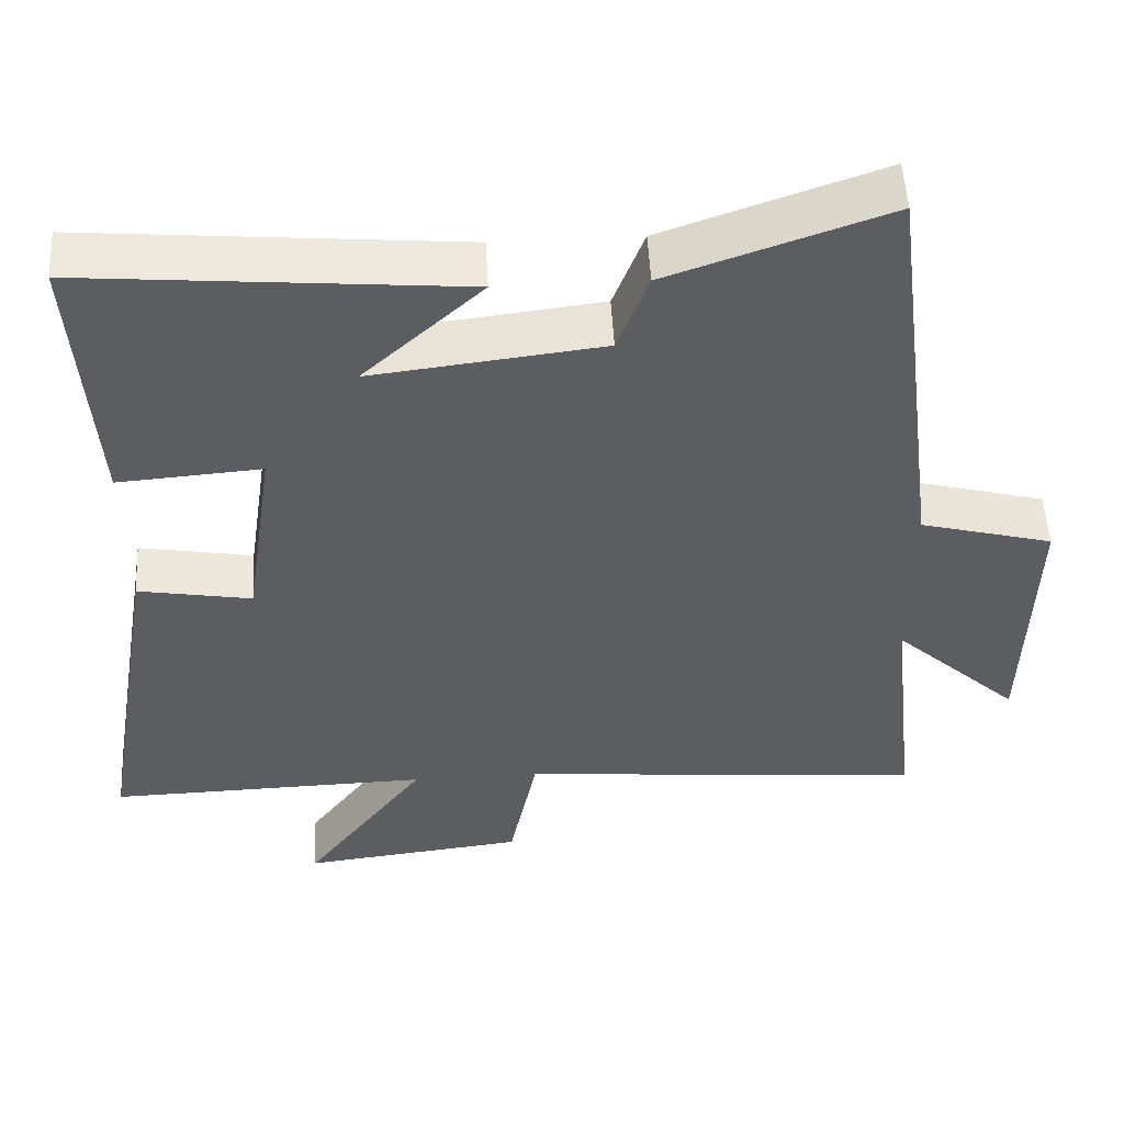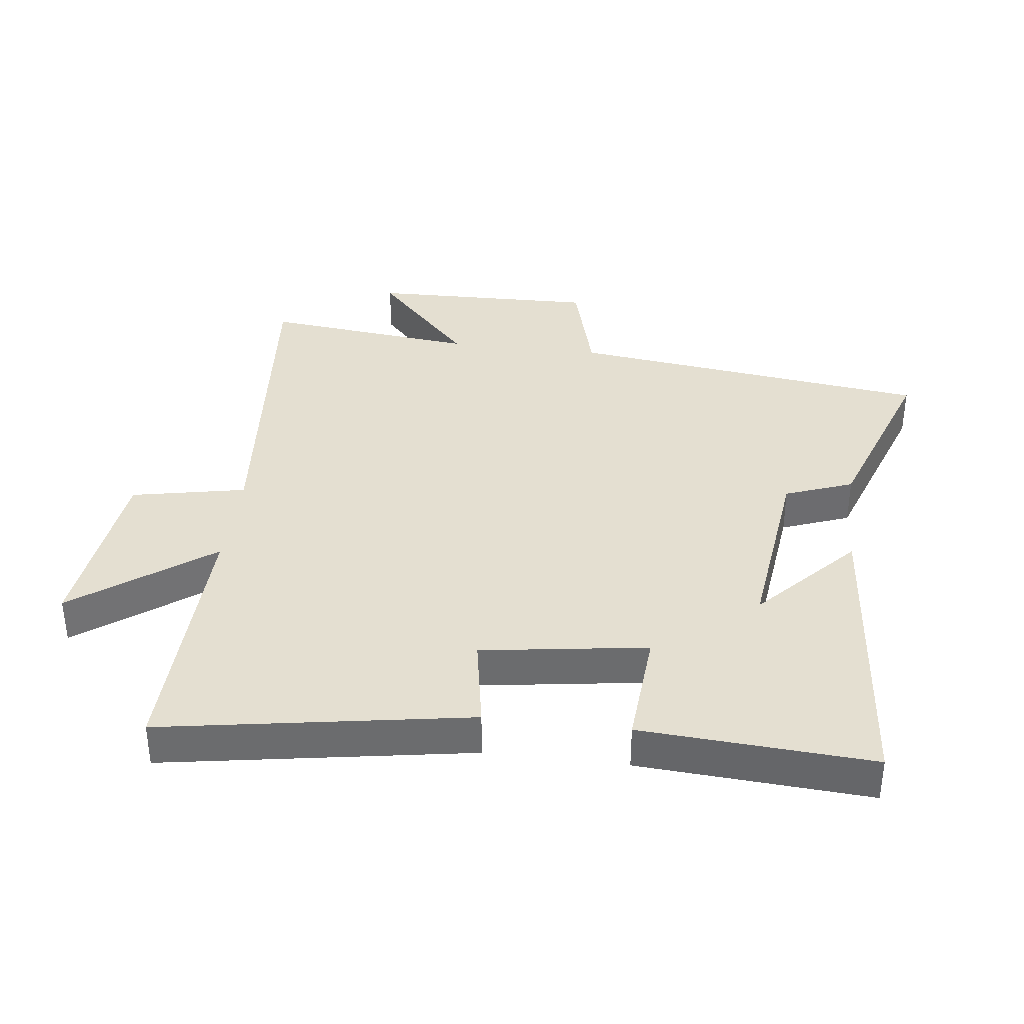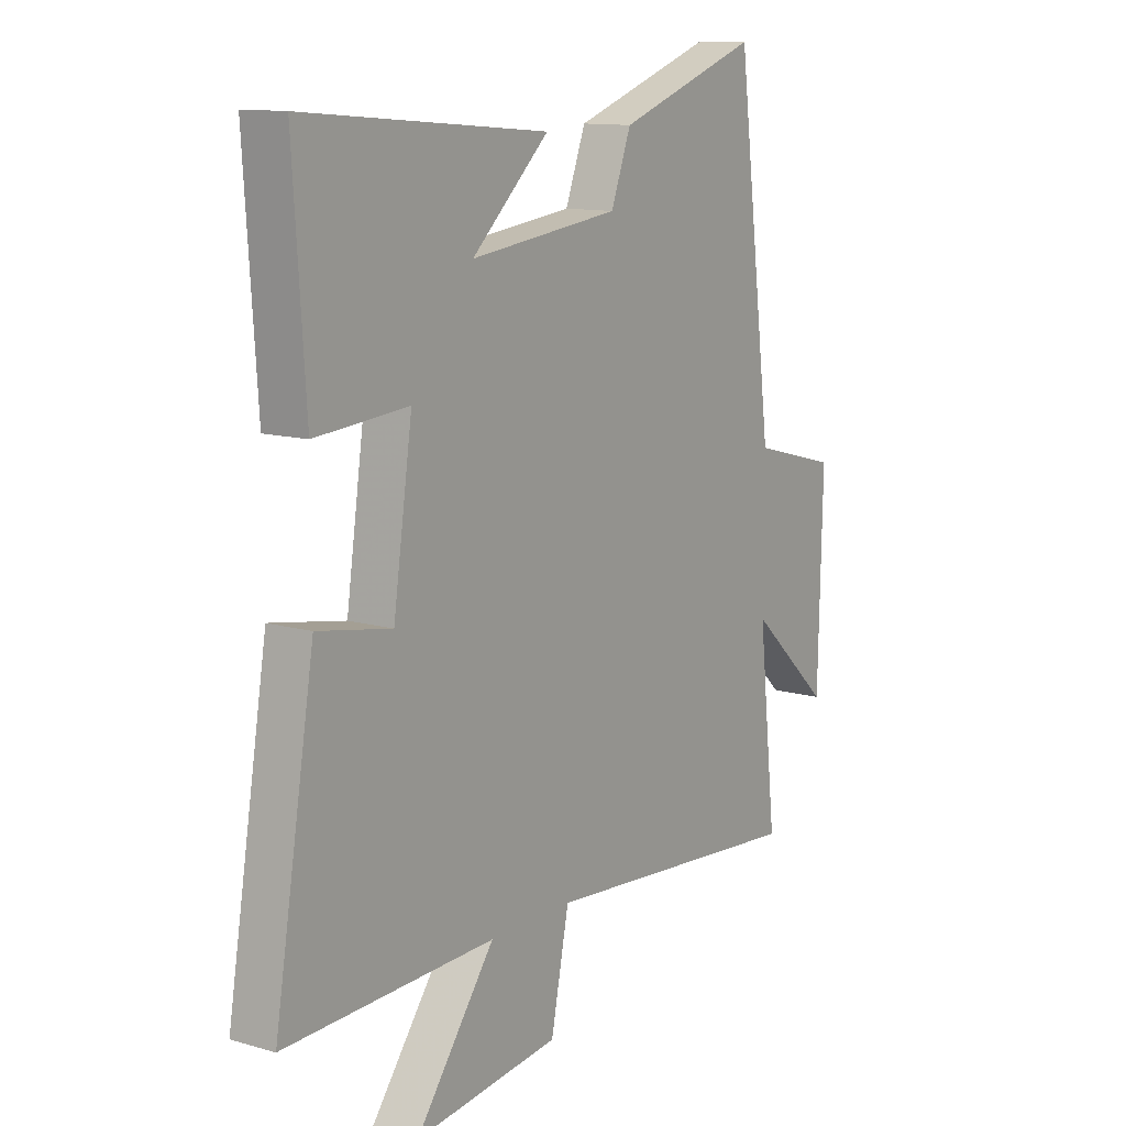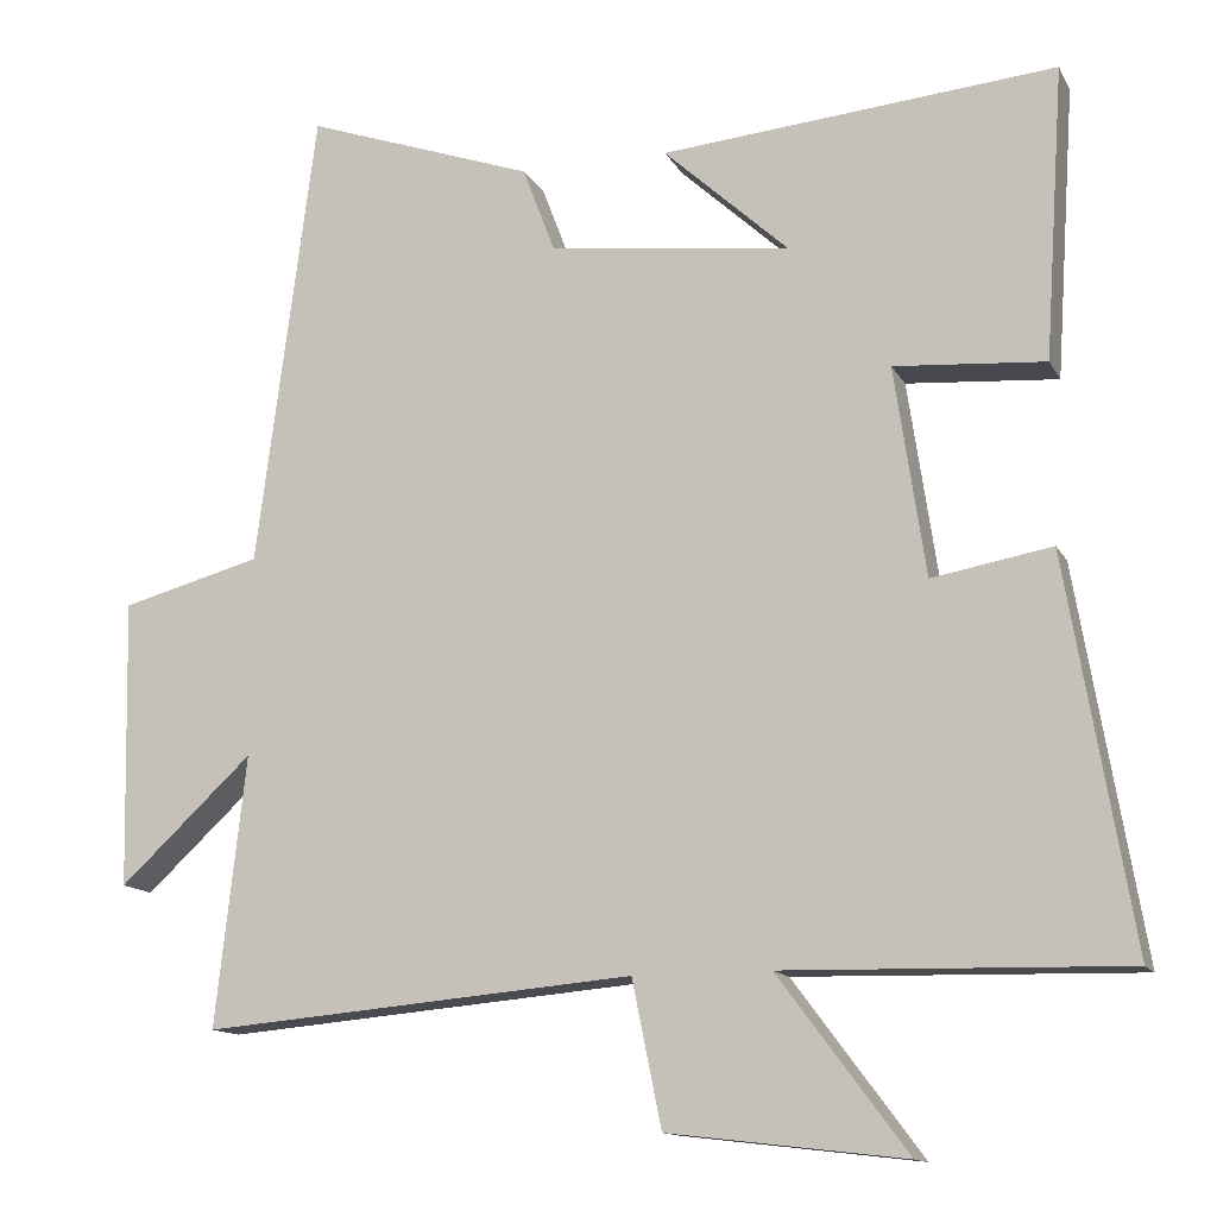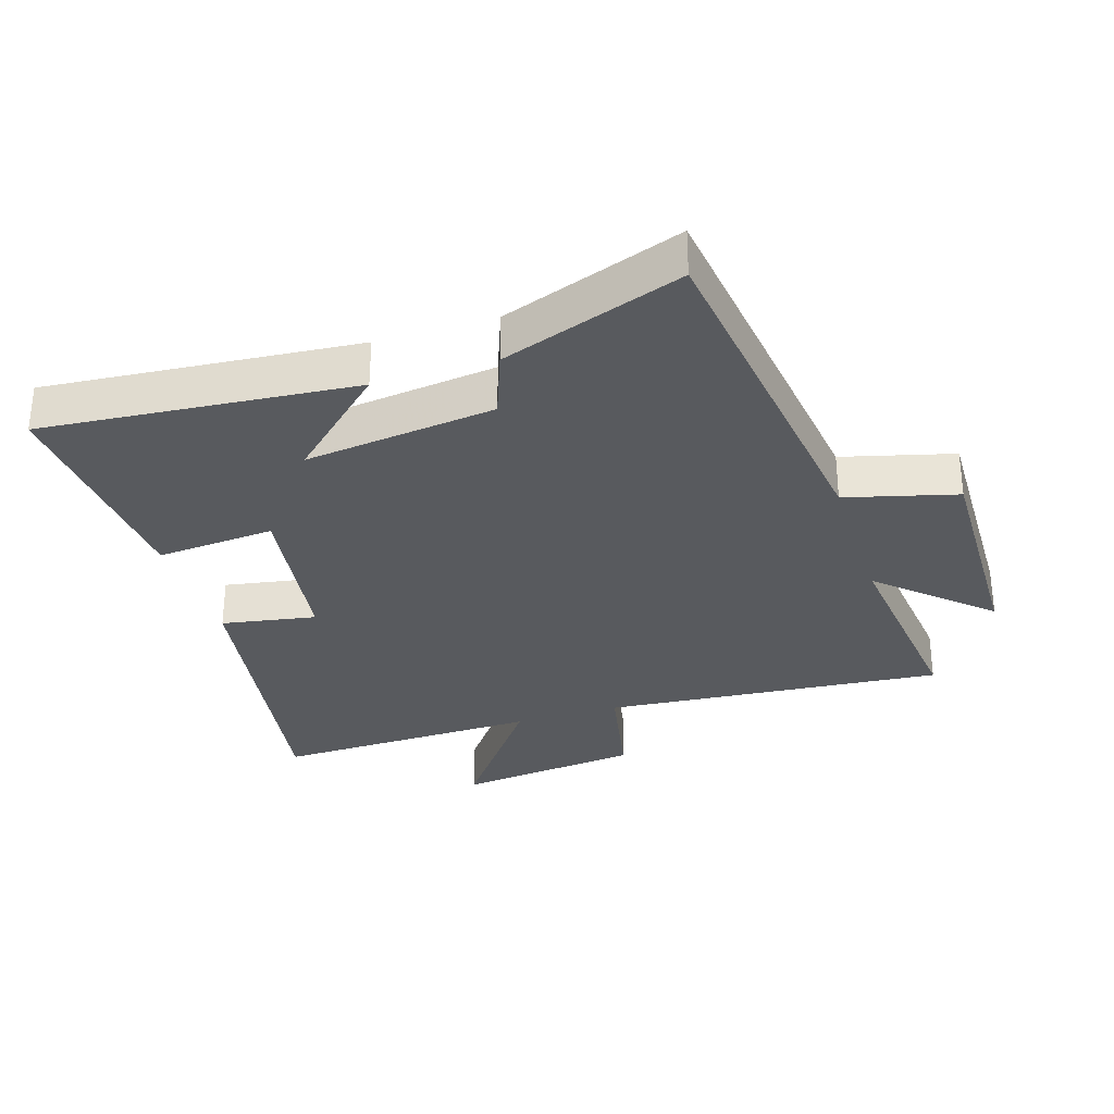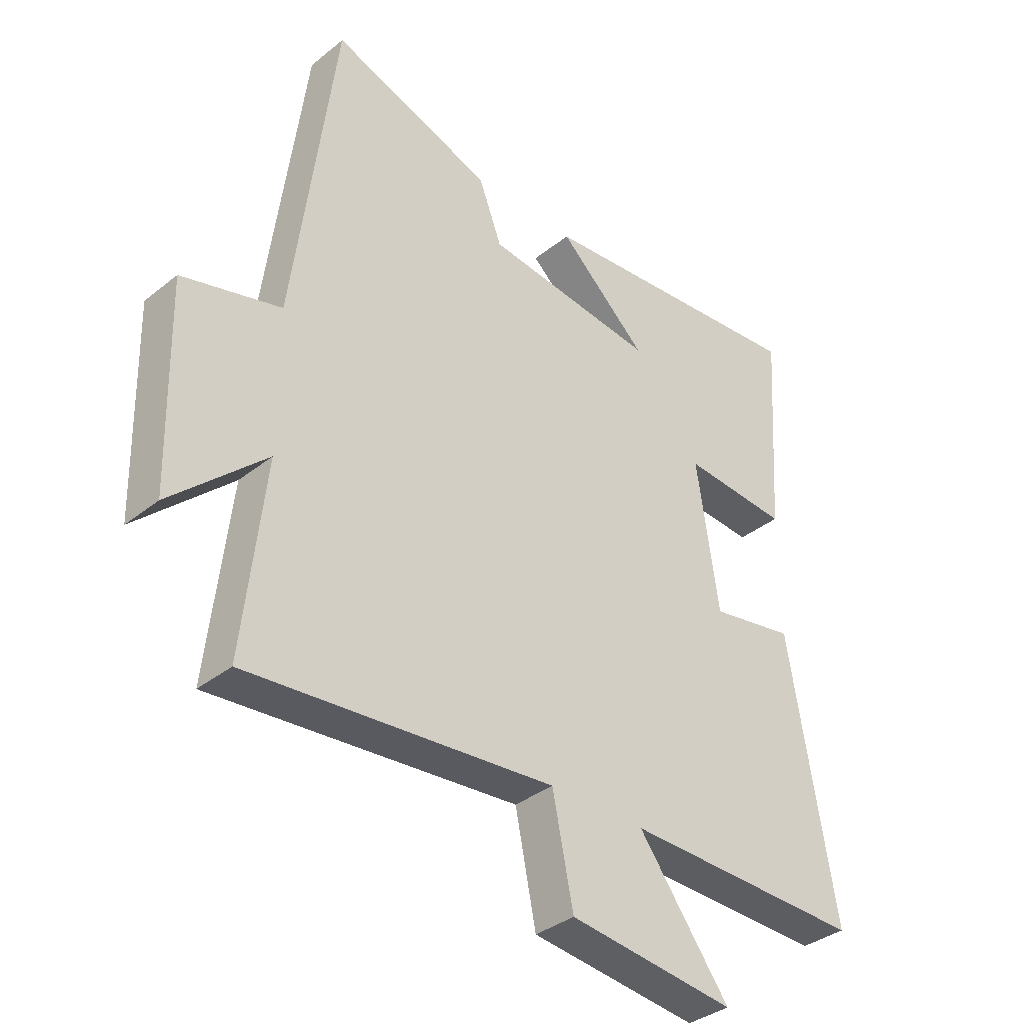
<metadata>
{"format":"obj","ext":"obj","renderer":"f3d","projection":"perspective","resolution":1024,"background":"white","views":[{"elev":52.3,"azim":-3.1,"up":"+Z"},{"elev":36.6,"azim":-83.0,"up":"+Y"},{"elev":12.1,"azim":-55.5,"up":"+Z"},{"elev":-13.3,"azim":-160.9,"up":"+Z"},{"elev":-31.0,"azim":17.7,"up":"+Y"},{"elev":-35.9,"azim":136.4,"up":"+Z"}]}
</metadata>
<code>
v 0.537 0.07 -0.546
v 0.006 0.07 -0.5
v -0.03 0.07 -0.678
v -0.32 0.07 -0.712
v -0.162 0.07 -0.5
v -0.58 0.07 -0.51
v -0.5 0.07 -0.034
v -0.353 0.07 -0.06
v -0.315 0.07 0.198
v -0.5 0.07 0.184
v -0.524 0.07 0.543
v -0.039 0.07 0.5
v -0.193 0.07 0.358
v 0.105 0.07 0.394
v 0.145 0.07 0.5
v 0.427 0.07 0.599
v 0.5 0.07 0.034
v 0.672 0.07 -0.012
v 0.664 0.07 -0.366
v 0.5 0.07 -0.214
v 0.537 0 -0.546
v 0.006 0 -0.5
v -0.03 0 -0.678
v -0.32 0 -0.712
v -0.162 0 -0.5
v -0.58 0 -0.51
v -0.5 0 -0.034
v -0.353 0 -0.06
v -0.315 0 0.198
v -0.5 0 0.184
v -0.524 0 0.543
v -0.039 0 0.5
v -0.193 0 0.358
v 0.105 0 0.394
v 0.145 0 0.5
v 0.427 0 0.599
v 0.5 0 0.034
v 0.672 0 -0.012
v 0.664 0 -0.366
v 0.5 0 -0.214
f 17 18 19 20
f 15 16 17 20
f 14 15 20 1
f 13 14 1 2
f 10 11 12 13
f 9 10 13
f 8 9 13 2
f 5 6 7 8
f 5 8 2 3
f 3 4 5
f 40 39 38 37
f 40 37 36 35
f 21 40 35 34
f 22 21 34 33
f 33 32 31 30
f 33 30 29
f 22 33 29 28
f 28 27 26 25
f 23 22 28 25
f 25 24 23
f 1 21 22 2
f 2 22 23 3
f 3 23 24 4
f 4 24 25 5
f 5 25 26 6
f 6 26 27 7
f 7 27 28 8
f 8 28 29 9
f 9 29 30 10
f 10 30 31 11
f 11 31 32 12
f 12 32 33 13
f 13 33 34 14
f 14 34 35 15
f 15 35 36 16
f 16 36 37 17
f 17 37 38 18
f 18 38 39 19
f 19 39 40 20
f 20 40 21 1

</code>
